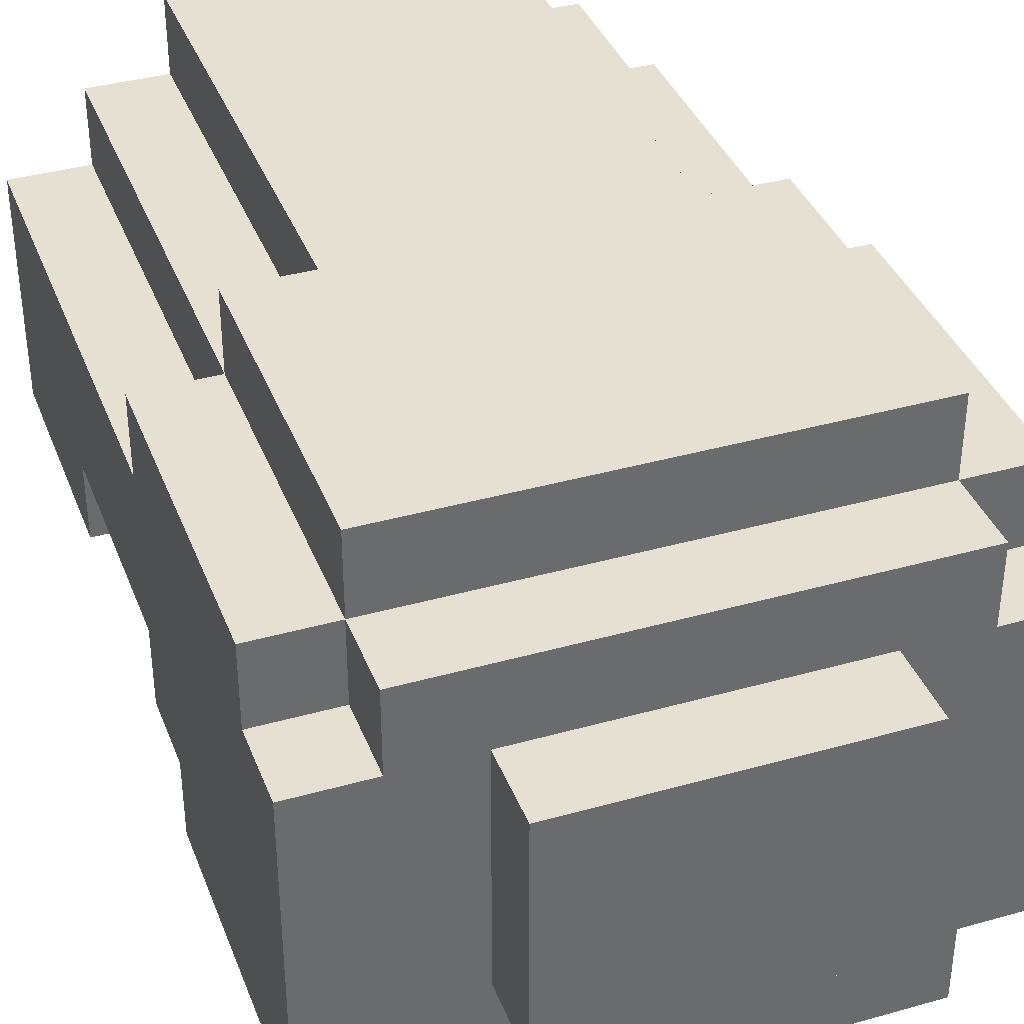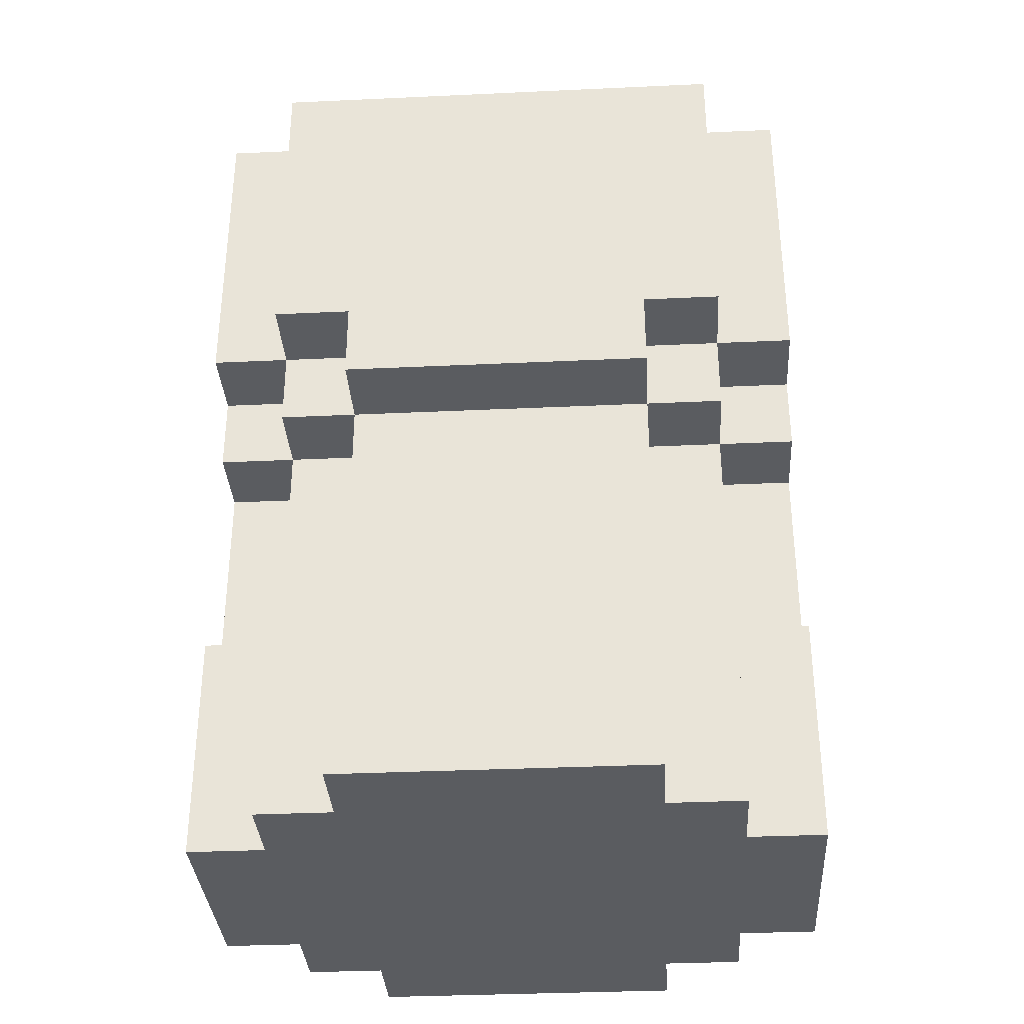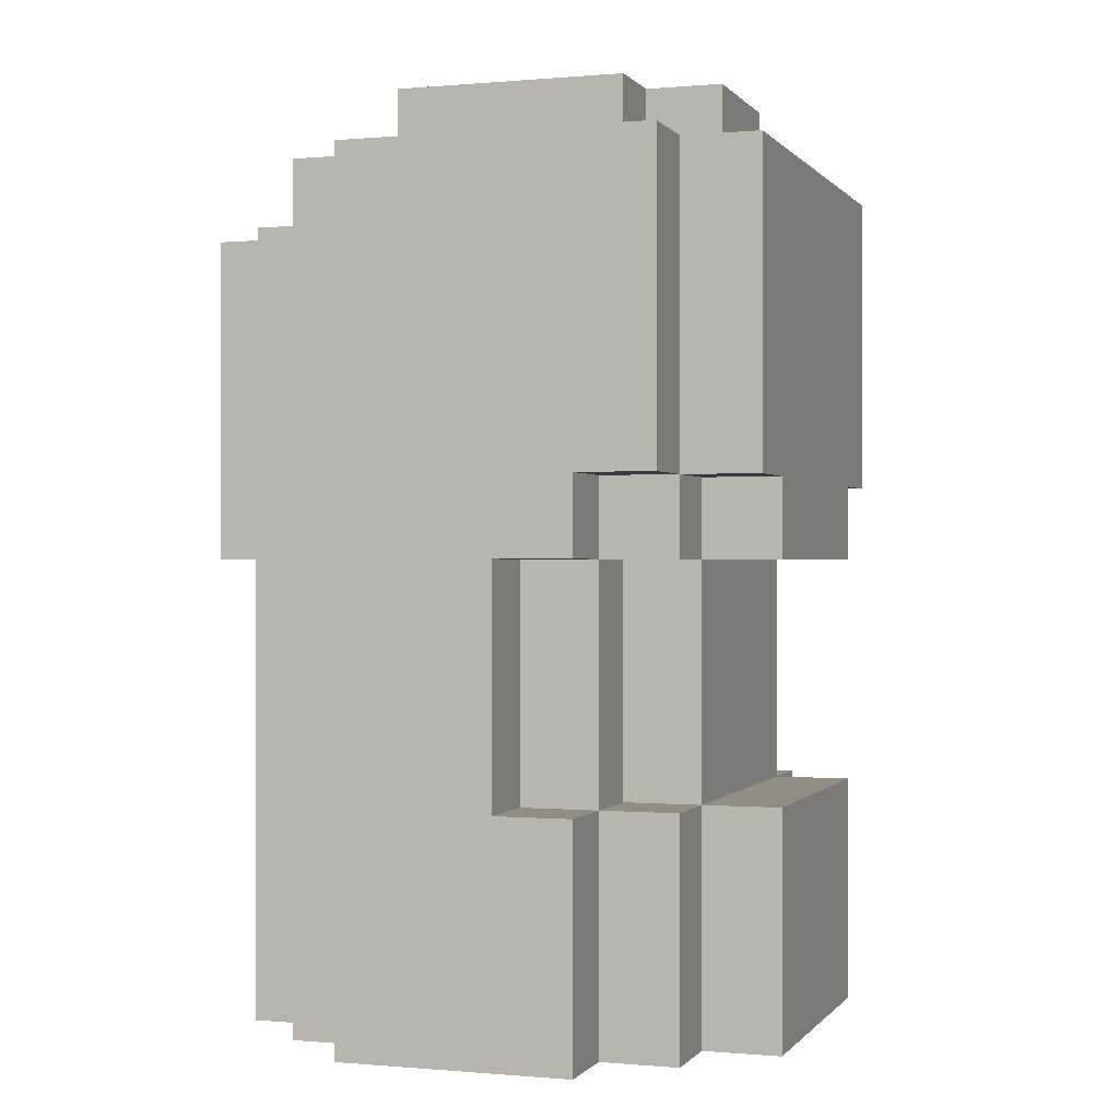
<metadata>
{"format":"obj","ext":"obj","renderer":"f3d","projection":"perspective","resolution":1024,"background":"white","views":[{"elev":37.7,"azim":160.2,"up":"+Z"},{"elev":-34.2,"azim":-176.4,"up":"+Y"},{"elev":-0.1,"azim":108.5,"up":"+Y"}]}
</metadata>
<code>
o chest_lgt_2c_sh_color
v -0.4 1.4 0.2
v -0.4 1.4 -0.1
v -0.4 1.6 0.2
v -0.4 1.6 -0.1
v -0.4 1.7 0.2
v -0.4 1.7 0
v -0.4 1.7 -0.1
v -0.4 2 0.3
v -0.4 2 0.2
v -0.4 2 0
v -0.4 2 -0.1
v -0.4 2.1 -0.1
v -0.4 2.1 -0.2
v -0.4 2.4 0.3
v -0.4 2.4 0.2
v -0.4 2.5 0.2
v -0.4 2.5 -0.2
v -0.3 1.4 0.3
v -0.3 1.4 0.2
v -0.3 1.4 -0.1
v -0.3 1.4 -0.2
v -0.3 1.6 0.3
v -0.3 1.6 0.2
v -0.3 1.6 -0.1
v -0.3 1.6 -0.2
v -0.3 1.7 0.3
v -0.3 1.7 0.2
v -0.3 1.7 0
v -0.3 1.7 -0.1
v -0.3 1.7 -0.2
v -0.3 2 0.4
v -0.3 2 0.3
v -0.3 2 0.2
v -0.3 2 0
v -0.3 2 -0.1
v -0.3 2 -0.2
v -0.3 2.1 -0.1
v -0.3 2.1 -0.2
v -0.3 2.1 -0.3
v -0.3 2.4 0.4
v -0.3 2.4 0.3
v -0.3 2.4 0.2
v -0.3 2.5 0.3
v -0.3 2.5 0.2
v -0.3 2.5 -0.2
v -0.3 2.5 -0.3
v -0.2 1.4 0.4
v -0.2 1.4 0.3
v -0.2 1.4 -0.2
v -0.2 1.4 -0.3
v -0.2 1.6 0.4
v -0.2 1.6 0.3
v -0.2 1.6 -0.2
v -0.2 1.6 -0.3
v -0.2 1.7 0.4
v -0.2 1.7 0.3
v -0.2 1.7 -0.1
v -0.2 1.7 -0.2
v -0.2 1.7 -0.3
v -0.2 2 0.4
v -0.2 2 0.3
v -0.2 2 -0.1
v -0.2 2 -0.2
v -0.2 2 -0.3
v -0.2 2.1 -0.2
v -0.2 2.1 -0.3
v -0.2 2.5 0.2
v -0.2 2.5 -0.1
v -0.2 2.6 0.2
v -0.2 2.6 -0.1
v -0.1 2.5 -0.1
v -0.1 2.5 -0.2
v -0.1 2.6 -0.1
v -0.1 2.6 -0.2
v 0.2 1.6 -0.1
v 0.2 1.6 -0.2
v 0.2 1.7 -0.1
v 0.2 1.7 -0.2
v -0.2 1.6 -0.1
v -0.2 1.6 -0.2
v -0.2 1.7 -0.1
v -0.2 1.7 -0.2
v 0.1 2.5 -0.1
v 0.1 2.5 -0.2
v 0.1 2.6 -0.1
v 0.1 2.6 -0.2
v 0.2 1.4 0.4
v 0.2 1.4 0.3
v 0.2 1.4 -0.2
v 0.2 1.4 -0.3
v 0.2 1.6 0.4
v 0.2 1.6 0.3
v 0.2 1.6 -0.2
v 0.2 1.6 -0.3
v 0.2 1.7 0.4
v 0.2 1.7 0.3
v 0.2 1.7 -0.1
v 0.2 1.7 -0.2
v 0.2 1.7 -0.3
v 0.2 1.8 0.3
v 0.2 1.9 0.4
v 0.2 1.9 0.3
v 0.2 2 0.4
v 0.2 2 0.3
v 0.2 2 -0.1
v 0.2 2 -0.2
v 0.2 2 -0.3
v 0.2 2.1 -0.2
v 0.2 2.1 -0.3
v 0.2 2.5 0.2
v 0.2 2.5 -0.1
v 0.2 2.6 0.2
v 0.2 2.6 -0.1
v 0.3 1.4 0.3
v 0.3 1.4 0.2
v 0.3 1.4 -0.1
v 0.3 1.4 -0.2
v 0.3 1.6 0.3
v 0.3 1.6 0.2
v 0.3 1.6 -0.1
v 0.3 1.6 -0.2
v 0.3 1.7 0.3
v 0.3 1.7 0.2
v 0.3 1.7 0
v 0.3 1.7 -0.1
v 0.3 1.7 -0.2
v 0.3 1.8 0.3
v 0.3 1.8 0.2
v 0.3 1.9 0.3
v 0.3 1.9 0.2
v 0.3 2 0.4
v 0.3 2 0.3
v 0.3 2 0.2
v 0.3 2 0
v 0.3 2 -0.1
v 0.3 2 -0.2
v 0.3 2.1 -0.1
v 0.3 2.1 -0.2
v 0.3 2.1 -0.3
v 0.3 2.4 0.4
v 0.3 2.4 0.3
v 0.3 2.4 0.2
v 0.3 2.5 0.3
v 0.3 2.5 0.2
v 0.3 2.5 -0.2
v 0.3 2.5 -0.3
v 0.4 1.4 0.2
v 0.4 1.4 -0.1
v 0.4 1.6 0.2
v 0.4 1.6 -0.1
v 0.4 1.7 0.2
v 0.4 1.7 0.1
v 0.4 1.7 0
v 0.4 1.7 -0.1
v 0.4 1.8 0.2
v 0.4 1.8 0.1
v 0.4 2 0.3
v 0.4 2 0.2
v 0.4 2 0
v 0.4 2 -0.1
v 0.4 2.1 -0.1
v 0.4 2.1 -0.2
v 0.4 2.4 0.3
v 0.4 2.4 0.2
v 0.4 2.5 0.2
v 0.4 2.5 -0.2
v -0.3 2 0.4
v -0.3 2.4 0.4
v -0.2 1.4 0.4
v -0.2 1.6 0.4
v -0.2 1.7 0.4
v -0.2 2 0.4
v -0.2 2.2 0.4
v -0.2 2.4 0.4
v -0.1 1.6 0.4
v -0.1 1.7 0.4
v -0.1 2.1 0.4
v -0.1 2.2 0.4
v -0.1 2.4 0.4
v 0 2 0.4
v 0 2.1 0.4
v 0 2.2 0.4
v 0.1 1.6 0.4
v 0.1 1.7 0.4
v 0.1 1.9 0.4
v 0.1 2 0.4
v 0.1 2.1 0.4
v 0.1 2.4 0.4
v 0.2 1.4 0.4
v 0.2 1.6 0.4
v 0.2 1.7 0.4
v 0.2 1.9 0.4
v 0.2 2 0.4
v 0.2 2.4 0.4
v 0.3 2 0.4
v 0.3 2.4 0.4
v -0.4 2 0.3
v -0.4 2.4 0.3
v -0.3 1.4 0.3
v -0.3 1.6 0.3
v -0.3 1.7 0.3
v -0.3 2 0.3
v -0.3 2.4 0.3
v -0.3 2.5 0.3
v -0.2 1.4 0.3
v -0.2 1.6 0.3
v -0.2 1.7 0.3
v -0.2 2 0.3
v -0.2 2.4 0.3
v -0.2 2.5 0.3
v -0.1 2.4 0.3
v -0.1 2.5 0.3
v 0.1 2.4 0.3
v 0.1 2.5 0.3
v 0.2 1.4 0.3
v 0.2 1.6 0.3
v 0.2 1.7 0.3
v 0.2 1.8 0.3
v 0.2 1.9 0.3
v 0.2 2 0.3
v 0.2 2.4 0.3
v 0.2 2.5 0.3
v 0.3 1.4 0.3
v 0.3 1.6 0.3
v 0.3 1.7 0.3
v 0.3 1.8 0.3
v 0.3 1.9 0.3
v 0.3 2 0.3
v 0.3 2.4 0.3
v 0.3 2.5 0.3
v 0.4 2 0.3
v 0.4 2.4 0.3
v -0.4 1.4 0.2
v -0.4 1.6 0.2
v -0.4 1.7 0.2
v -0.4 2 0.2
v -0.4 2.4 0.2
v -0.4 2.5 0.2
v -0.3 1.4 0.2
v -0.3 1.6 0.2
v -0.3 1.7 0.2
v -0.3 2 0.2
v -0.3 2.4 0.2
v -0.3 2.5 0.2
v -0.2 2.5 0.2
v -0.2 2.6 0.2
v -0.1 2.5 0.2
v -0.1 2.6 0.2
v 0.1 2.5 0.2
v 0.1 2.6 0.2
v 0.2 2.5 0.2
v 0.2 2.6 0.2
v 0.3 1.4 0.2
v 0.3 1.6 0.2
v 0.3 1.7 0.2
v 0.3 1.8 0.2
v 0.3 1.9 0.2
v 0.3 2 0.2
v 0.3 2.4 0.2
v 0.3 2.5 0.2
v 0.4 1.4 0.2
v 0.4 1.6 0.2
v 0.4 1.7 0.2
v 0.4 1.8 0.2
v 0.4 2 0.2
v 0.4 2.4 0.2
v 0.4 2.5 0.2
v -0.2 1.6 -0.2
v -0.2 1.7 -0.2
v 0.2 1.6 -0.2
v 0.2 1.7 -0.2
v -0.4 1.7 0
v -0.4 2 0
v -0.3 1.7 0
v -0.3 2 0
v 0.3 1.7 0
v 0.3 2 0
v 0.4 1.7 0
v 0.4 2 0
v -0.4 1.4 -0.1
v -0.4 1.6 -0.1
v -0.4 1.7 -0.1
v -0.4 2 -0.1
v -0.4 2.1 -0.1
v -0.3 1.4 -0.1
v -0.3 1.6 -0.1
v -0.3 1.7 -0.1
v -0.3 2 -0.1
v -0.3 2.1 -0.1
v -0.2 1.6 -0.1
v -0.2 1.7 -0.1
v -0.2 2 -0.1
v -0.2 2.5 -0.1
v -0.2 2.6 -0.1
v -0.1 2.5 -0.1
v -0.1 2.6 -0.1
v 0.1 2.5 -0.1
v 0.1 2.6 -0.1
v 0.2 1.6 -0.1
v 0.2 1.7 -0.1
v 0.2 2 -0.1
v 0.2 2.5 -0.1
v 0.2 2.6 -0.1
v 0.3 1.4 -0.1
v 0.3 1.6 -0.1
v 0.3 1.7 -0.1
v 0.3 2 -0.1
v 0.3 2.1 -0.1
v 0.4 1.4 -0.1
v 0.4 1.6 -0.1
v 0.4 1.7 -0.1
v 0.4 2 -0.1
v 0.4 2.1 -0.1
v -0.4 2.1 -0.2
v -0.4 2.5 -0.2
v -0.3 1.4 -0.2
v -0.3 1.6 -0.2
v -0.3 1.7 -0.2
v -0.3 2 -0.2
v -0.3 2.1 -0.2
v -0.3 2.5 -0.2
v -0.2 1.4 -0.2
v -0.2 1.6 -0.2
v -0.2 1.7 -0.2
v -0.2 2 -0.2
v -0.2 2.1 -0.2
v -0.1 2.5 -0.2
v -0.1 2.6 -0.2
v 0.1 2.5 -0.2
v 0.1 2.6 -0.2
v 0.2 1.4 -0.2
v 0.2 1.6 -0.2
v 0.2 1.7 -0.2
v 0.2 2 -0.2
v 0.2 2.1 -0.2
v 0.3 1.4 -0.2
v 0.3 1.6 -0.2
v 0.3 1.7 -0.2
v 0.3 2 -0.2
v 0.3 2.1 -0.2
v 0.3 2.5 -0.2
v 0.4 2.1 -0.2
v 0.4 2.5 -0.2
v -0.3 2.1 -0.3
v -0.3 2.5 -0.3
v -0.2 1.4 -0.3
v -0.2 1.6 -0.3
v -0.2 1.7 -0.3
v -0.2 2 -0.3
v -0.2 2.1 -0.3
v 0.2 1.4 -0.3
v 0.2 1.6 -0.3
v 0.2 1.7 -0.3
v 0.2 2 -0.3
v 0.2 2.1 -0.3
v 0.3 2.1 -0.3
v 0.3 2.5 -0.3
v -0.2 1.4 0.4
v 0.2 1.4 0.4
v -0.3 1.4 0.3
v -0.2 1.4 0.3
v 0.2 1.4 0.3
v 0.3 1.4 0.3
v -0.4 1.4 0.2
v -0.3 1.4 0.2
v 0.3 1.4 0.2
v 0.4 1.4 0.2
v -0.4 1.4 -0.1
v -0.3 1.4 -0.1
v -0.2 1.4 -0.1
v 0.2 1.4 -0.1
v 0.3 1.4 -0.1
v 0.4 1.4 -0.1
v -0.3 1.4 -0.2
v -0.2 1.4 -0.2
v 0.2 1.4 -0.2
v 0.3 1.4 -0.2
v -0.2 1.4 -0.3
v 0.2 1.4 -0.3
v -0.2 1.7 -0.1
v 0.2 1.7 -0.1
v -0.2 1.7 -0.2
v 0.2 1.7 -0.2
v -0.3 2 0.4
v -0.2 2 0.4
v 0.2 2 0.4
v 0.3 2 0.4
v -0.4 2 0.3
v -0.3 2 0.3
v -0.2 2 0.3
v 0.2 2 0.3
v 0.3 2 0.3
v 0.4 2 0.3
v -0.4 2 0.2
v -0.3 2 0.2
v 0.3 2 0.2
v 0.4 2 0.2
v -0.4 2 0
v -0.3 2 0
v 0.3 2 0
v 0.4 2 0
v -0.4 2 -0.1
v -0.3 2 -0.1
v -0.2 2 -0.1
v 0.2 2 -0.1
v 0.3 2 -0.1
v 0.4 2 -0.1
v -0.3 2 -0.2
v -0.2 2 -0.2
v 0.2 2 -0.2
v 0.3 2 -0.2
v -0.2 2 -0.3
v 0.2 2 -0.3
v -0.4 2.1 -0.1
v -0.3 2.1 -0.1
v 0.3 2.1 -0.1
v 0.4 2.1 -0.1
v -0.4 2.1 -0.2
v -0.3 2.1 -0.2
v -0.2 2.1 -0.2
v 0.2 2.1 -0.2
v 0.3 2.1 -0.2
v 0.4 2.1 -0.2
v -0.3 2.1 -0.3
v -0.2 2.1 -0.3
v 0.2 2.1 -0.3
v 0.3 2.1 -0.3
v -0.2 1.6 -0.1
v 0.2 1.6 -0.1
v -0.2 1.6 -0.2
v 0.2 1.6 -0.2
v -0.4 1.7 0
v -0.3 1.7 0
v 0.3 1.7 0
v 0.4 1.7 0
v -0.4 1.7 -0.1
v -0.3 1.7 -0.1
v -0.2 1.7 -0.1
v 0.2 1.7 -0.1
v 0.3 1.7 -0.1
v 0.4 1.7 -0.1
v -0.3 1.7 -0.2
v -0.2 1.7 -0.2
v 0.2 1.7 -0.2
v 0.3 1.7 -0.2
v -0.2 1.7 -0.3
v 0.2 1.7 -0.3
v -0.3 2.4 0.4
v -0.2 2.4 0.4
v -0.1 2.4 0.4
v 0.1 2.4 0.4
v 0.2 2.4 0.4
v 0.3 2.4 0.4
v -0.4 2.4 0.3
v -0.3 2.4 0.3
v -0.2 2.4 0.3
v -0.1 2.4 0.3
v 0.1 2.4 0.3
v 0.2 2.4 0.3
v 0.3 2.4 0.3
v 0.4 2.4 0.3
v -0.4 2.4 0.2
v -0.3 2.4 0.2
v 0.3 2.4 0.2
v 0.4 2.4 0.2
v -0.3 2.5 0.3
v -0.2 2.5 0.3
v -0.1 2.5 0.3
v 0.1 2.5 0.3
v 0.2 2.5 0.3
v 0.3 2.5 0.3
v -0.4 2.5 0.2
v -0.3 2.5 0.2
v -0.2 2.5 0.2
v -0.1 2.5 0.2
v 0.1 2.5 0.2
v 0.2 2.5 0.2
v 0.3 2.5 0.2
v 0.4 2.5 0.2
v -0.2 2.5 -0.1
v -0.1 2.5 -0.1
v 0.1 2.5 -0.1
v 0.2 2.5 -0.1
v -0.4 2.5 -0.2
v -0.3 2.5 -0.2
v -0.1 2.5 -0.2
v 0.1 2.5 -0.2
v 0.3 2.5 -0.2
v 0.4 2.5 -0.2
v -0.3 2.5 -0.3
v 0.3 2.5 -0.3
v -0.2 2.6 0.2
v -0.1 2.6 0.2
v 0.1 2.6 0.2
v 0.2 2.6 0.2
v -0.1 2.6 0.1
v 0.1 2.6 0.1
v -0.2 2.6 -0.1
v -0.1 2.6 -0.1
v 0.1 2.6 -0.1
v 0.2 2.6 -0.1
v -0.1 2.6 -0.2
v 0.1 2.6 -0.2
f 3 2 1
f 4 2 3
f 5 4 3
f 6 4 5
f 7 4 6
f 9 6 5
f 10 6 9
f 12 9 8
f 12 11 10
f 12 10 9
f 14 12 8
f 14 13 12
f 15 13 14
f 16 13 15
f 17 13 16
f 22 19 18
f 23 19 22
f 24 21 20
f 25 21 24
f 26 23 22
f 27 23 26
f 29 25 24
f 30 25 29
f 32 27 26
f 33 27 32
f 34 29 28
f 35 29 34
f 37 36 35
f 38 36 37
f 40 32 31
f 41 32 40
f 43 42 41
f 44 42 43
f 45 39 38
f 46 39 45
f 51 48 47
f 52 48 51
f 53 50 49
f 54 50 53
f 55 52 51
f 56 52 55
f 58 54 53
f 59 54 58
f 60 56 55
f 61 56 60
f 62 58 57
f 63 58 62
f 65 64 63
f 66 64 65
f 69 68 67
f 70 68 69
f 73 72 71
f 74 72 73
f 77 76 75
f 78 76 77
f 79 80 81
f 81 80 82
f 83 84 85
f 85 84 86
f 87 88 91
f 91 88 92
f 89 90 93
f 93 90 94
f 91 92 95
f 95 92 96
f 93 94 98
f 98 94 99
f 95 96 100
f 95 100 101
f 101 100 102
f 101 102 103
f 103 102 104
f 97 98 105
f 105 98 106
f 106 107 108
f 108 107 109
f 110 111 112
f 112 111 113
f 114 115 118
f 118 115 119
f 116 117 120
f 120 117 121
f 118 119 122
f 122 119 123
f 120 121 125
f 125 121 126
f 122 123 127
f 127 123 128
f 127 128 129
f 129 128 130
f 129 130 132
f 132 130 133
f 124 125 134
f 134 125 135
f 135 136 137
f 137 136 138
f 131 132 140
f 140 132 141
f 141 142 143
f 143 142 144
f 138 139 145
f 145 139 146
f 147 148 149
f 149 148 150
f 149 150 151
f 151 150 152
f 152 150 153
f 153 150 154
f 151 152 155
f 152 153 156
f 155 152 156
f 155 156 158
f 156 153 159
f 158 156 159
f 157 158 161
f 159 160 161
f 158 159 161
f 157 161 163
f 161 162 163
f 163 162 164
f 164 162 165
f 165 162 166
f 172 168 167
f 173 168 172
f 174 168 173
f 175 171 170
f 175 170 169
f 176 172 171
f 176 171 175
f 176 173 172
f 177 173 176
f 178 174 173
f 178 173 177
f 179 174 178
f 180 177 176
f 181 178 177
f 181 177 180
f 182 179 178
f 182 178 181
f 183 175 169
f 183 176 175
f 184 180 176
f 184 176 183
f 185 180 184
f 186 181 180
f 186 180 185
f 187 182 181
f 187 181 186
f 188 179 182
f 188 182 187
f 189 183 169
f 190 184 183
f 190 183 189
f 191 185 184
f 191 184 190
f 192 187 186
f 192 185 191
f 192 186 185
f 192 188 187
f 193 188 192
f 194 188 193
f 195 194 193
f 196 194 195
f 202 198 197
f 203 198 202
f 205 200 199
f 206 201 200
f 206 200 205
f 207 202 201
f 207 201 206
f 208 202 207
f 209 204 203
f 210 204 209
f 211 210 209
f 212 210 211
f 213 212 211
f 214 212 213
f 221 214 213
f 222 214 221
f 223 216 215
f 224 217 216
f 224 216 223
f 225 218 217
f 225 217 224
f 226 219 218
f 226 218 225
f 227 220 219
f 227 219 226
f 228 220 227
f 229 222 221
f 230 222 229
f 231 229 228
f 232 229 231
f 239 234 233
f 240 235 234
f 240 234 239
f 241 236 235
f 241 235 240
f 242 236 241
f 243 238 237
f 244 238 243
f 247 246 245
f 248 246 247
f 249 248 247
f 250 248 249
f 251 250 249
f 252 250 251
f 261 254 253
f 262 255 254
f 262 254 261
f 263 256 255
f 263 255 262
f 264 257 256
f 264 256 263
f 264 258 257
f 265 258 264
f 266 260 259
f 267 260 266
f 270 269 268
f 271 269 270
f 272 273 274
f 274 273 275
f 276 277 278
f 278 277 279
f 280 281 285
f 281 282 286
f 285 281 286
f 286 282 287
f 283 284 288
f 288 284 289
f 287 288 291
f 291 288 292
f 293 294 295
f 295 294 296
f 290 291 299
f 299 291 300
f 297 298 302
f 302 298 303
f 300 301 306
f 306 301 307
f 304 305 309
f 305 306 310
f 309 305 310
f 310 306 311
f 307 308 312
f 312 308 313
f 314 315 320
f 320 315 321
f 316 317 322
f 317 318 323
f 322 317 323
f 323 318 324
f 319 320 325
f 325 320 326
f 327 328 329
f 329 328 330
f 324 325 333
f 333 325 334
f 331 332 336
f 332 333 337
f 336 332 337
f 337 333 338
f 334 335 339
f 339 335 340
f 340 341 342
f 342 341 343
f 344 345 350
f 346 347 351
f 347 348 352
f 351 347 352
f 352 348 353
f 349 350 354
f 350 345 355
f 354 350 355
f 355 345 356
f 356 345 357
f 361 359 358
f 362 359 361
f 365 361 360
f 365 363 362
f 365 362 361
f 366 363 365
f 368 365 364
f 369 366 365
f 369 365 368
f 370 366 369
f 371 366 370
f 372 367 366
f 372 366 371
f 373 367 372
f 374 370 369
f 375 371 370
f 375 370 374
f 376 372 371
f 376 371 375
f 377 372 376
f 378 376 375
f 379 376 378
f 382 381 380
f 383 381 382
f 389 385 384
f 390 385 389
f 391 387 386
f 392 387 391
f 394 389 388
f 395 389 394
f 396 393 392
f 397 393 396
f 402 399 398
f 403 399 402
f 406 401 400
f 407 401 406
f 408 404 403
f 409 404 408
f 410 406 405
f 411 406 410
f 412 410 409
f 413 410 412
f 418 415 414
f 419 415 418
f 422 417 416
f 423 417 422
f 424 420 419
f 425 420 424
f 426 422 421
f 427 422 426
f 428 429 430
f 430 429 431
f 432 433 436
f 436 433 437
f 434 435 440
f 440 435 441
f 437 438 442
f 442 438 443
f 439 440 444
f 444 440 445
f 443 444 446
f 446 444 447
f 448 449 455
f 449 450 456
f 455 449 456
f 450 451 457
f 456 450 457
f 451 452 458
f 457 451 458
f 452 453 459
f 458 452 459
f 459 453 460
f 454 455 462
f 462 455 463
f 460 461 464
f 464 461 465
f 466 467 473
f 467 468 474
f 473 467 474
f 468 469 475
f 474 468 475
f 469 470 476
f 475 469 476
f 470 471 477
f 476 470 477
f 477 471 478
f 472 473 480
f 473 474 480
f 478 479 483
f 477 478 483
f 480 481 484
f 472 480 484
f 484 481 485
f 485 481 486
f 482 483 487
f 483 479 488
f 487 483 488
f 488 479 489
f 485 486 490
f 486 487 490
f 487 488 490
f 490 488 491
f 492 493 496
f 493 494 496
f 494 495 497
f 496 494 497
f 492 496 498
f 496 497 499
f 498 496 499
f 497 495 500
f 499 497 500
f 500 495 501
f 499 500 502
f 502 500 503

</code>
